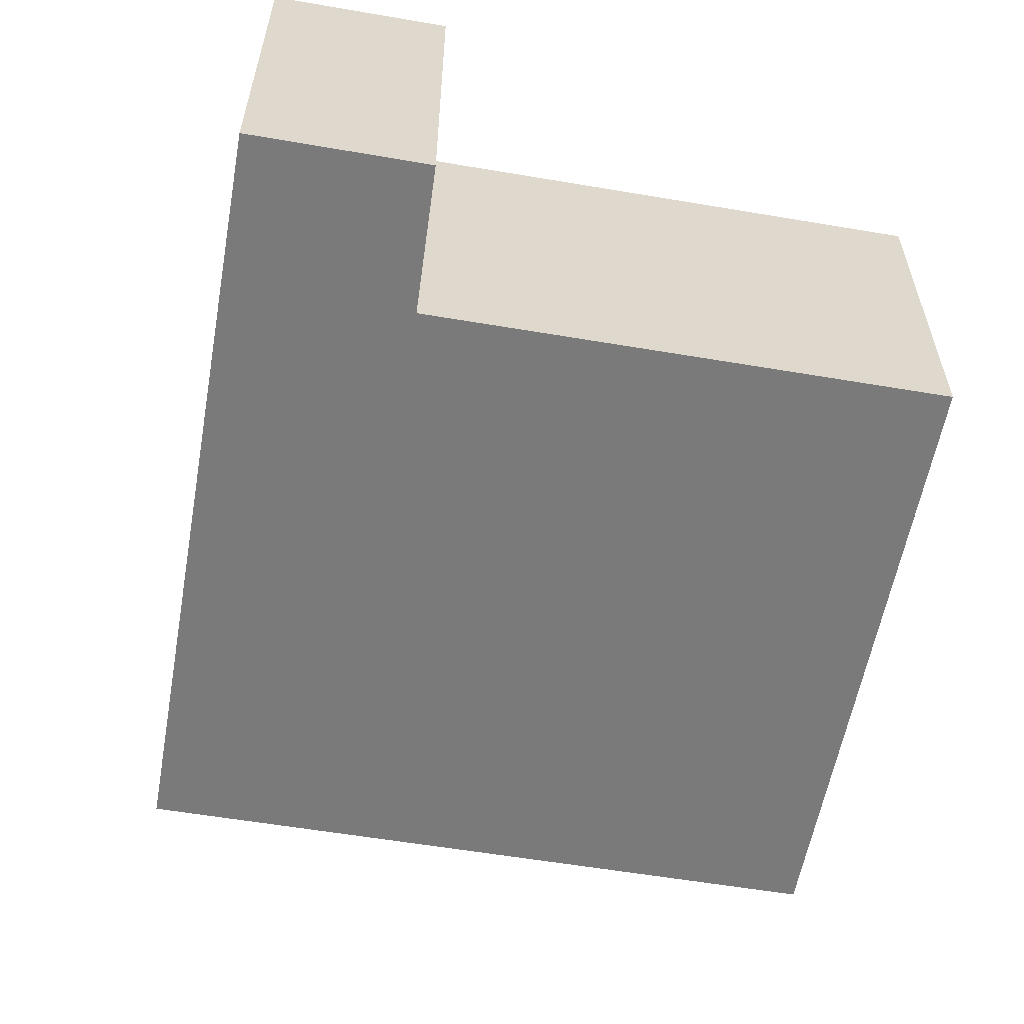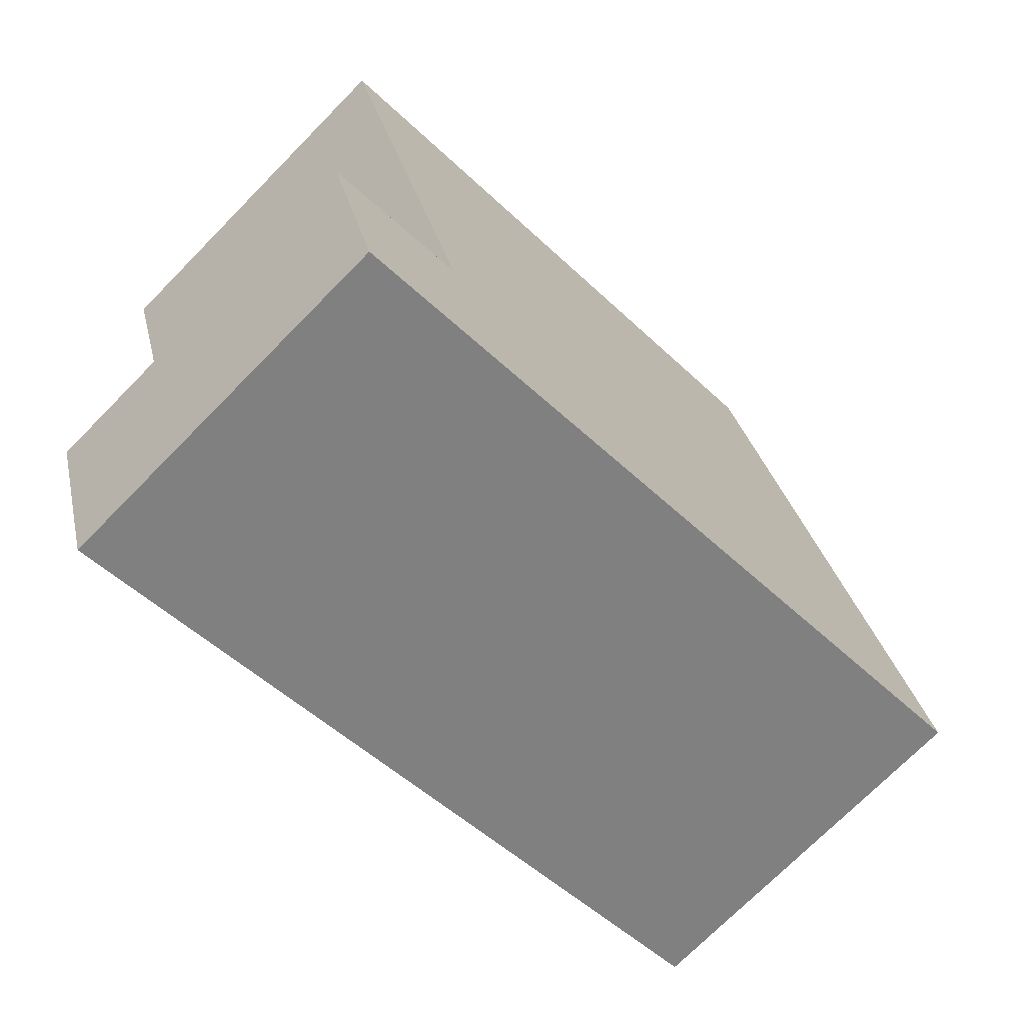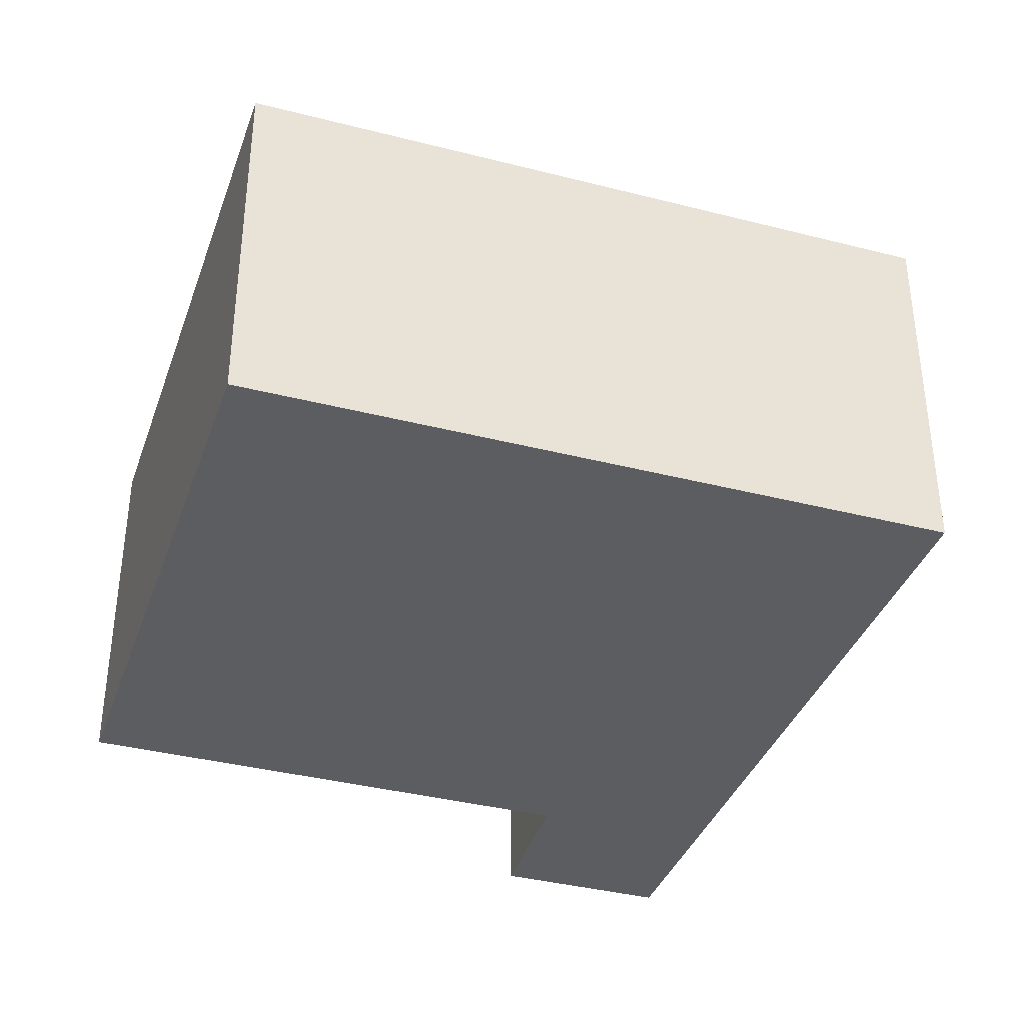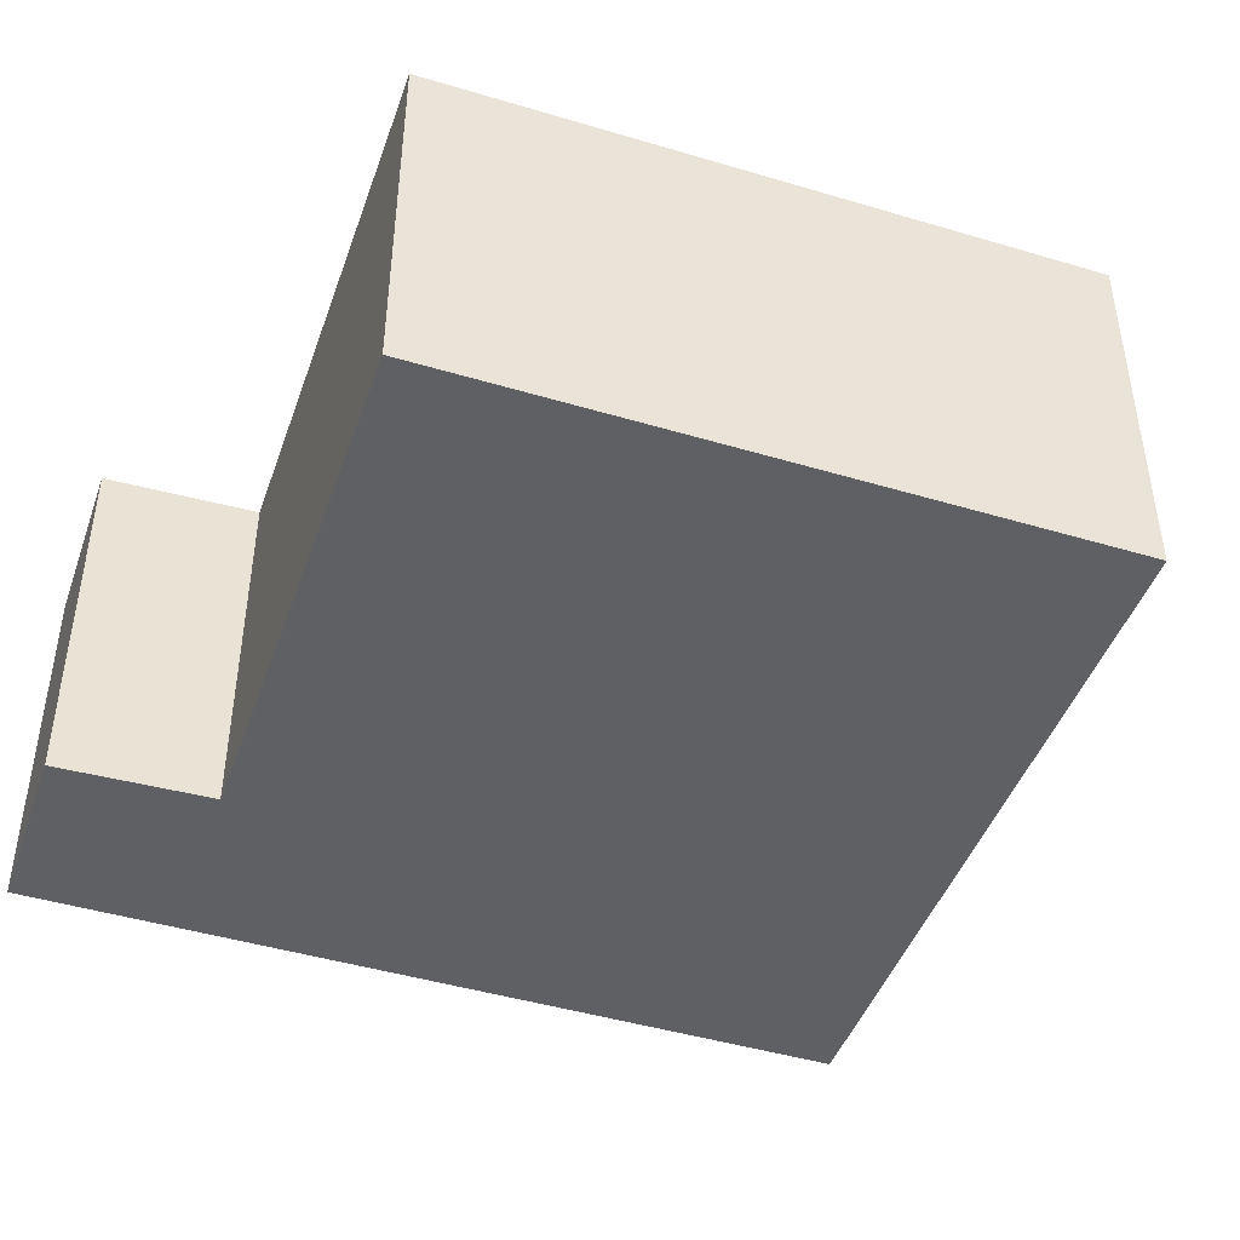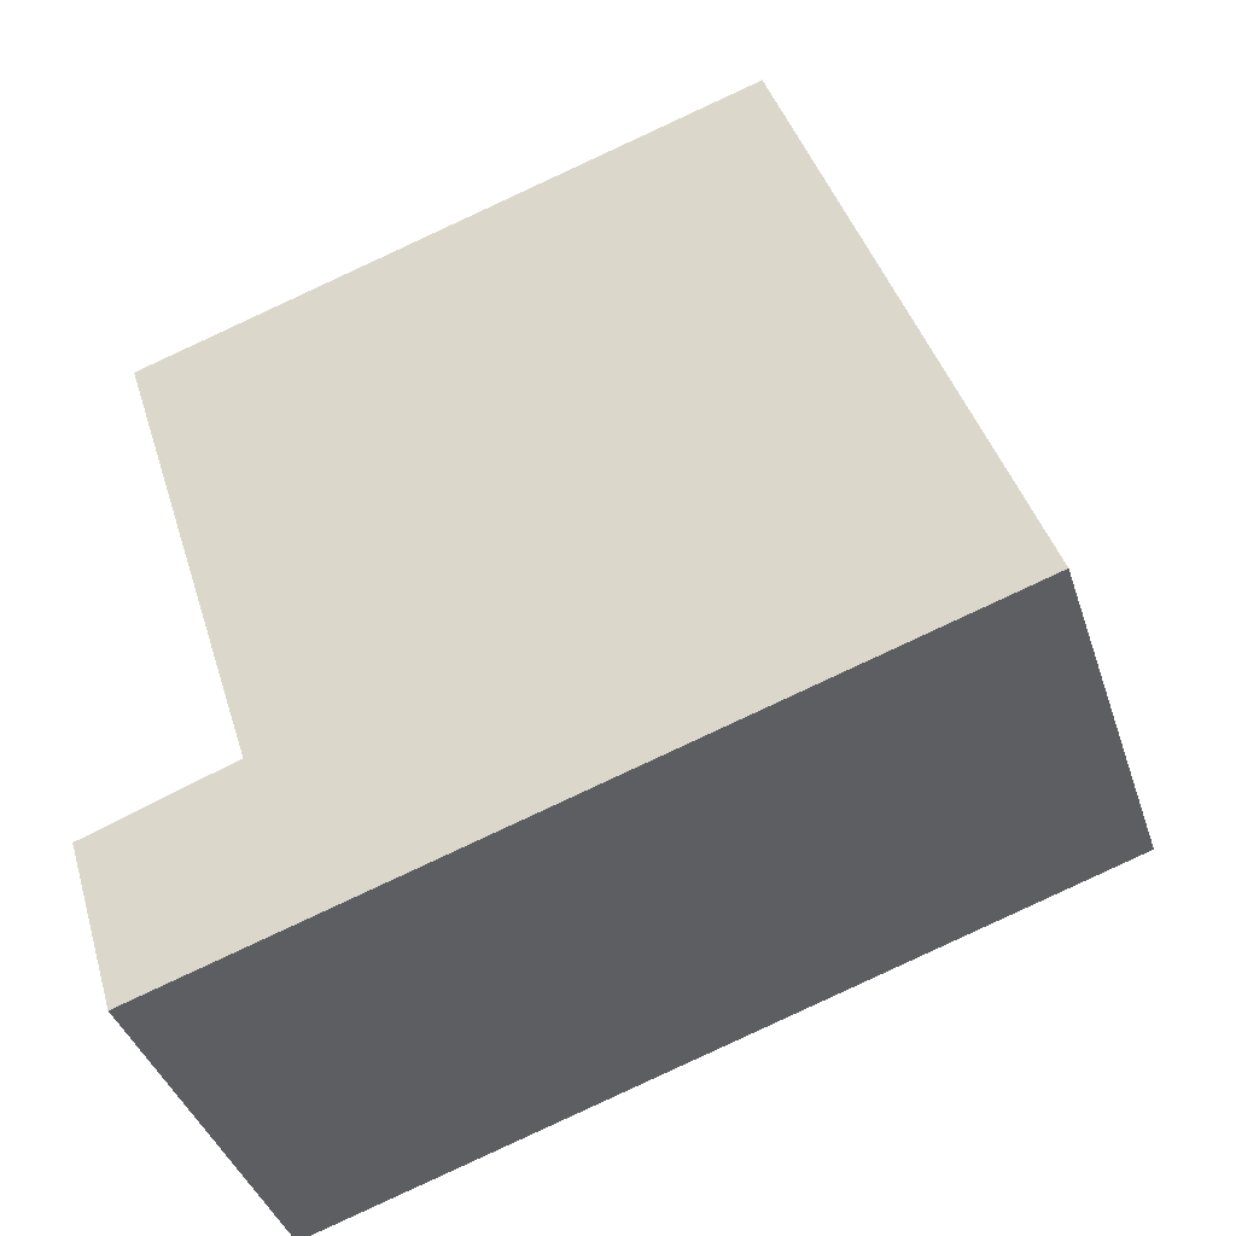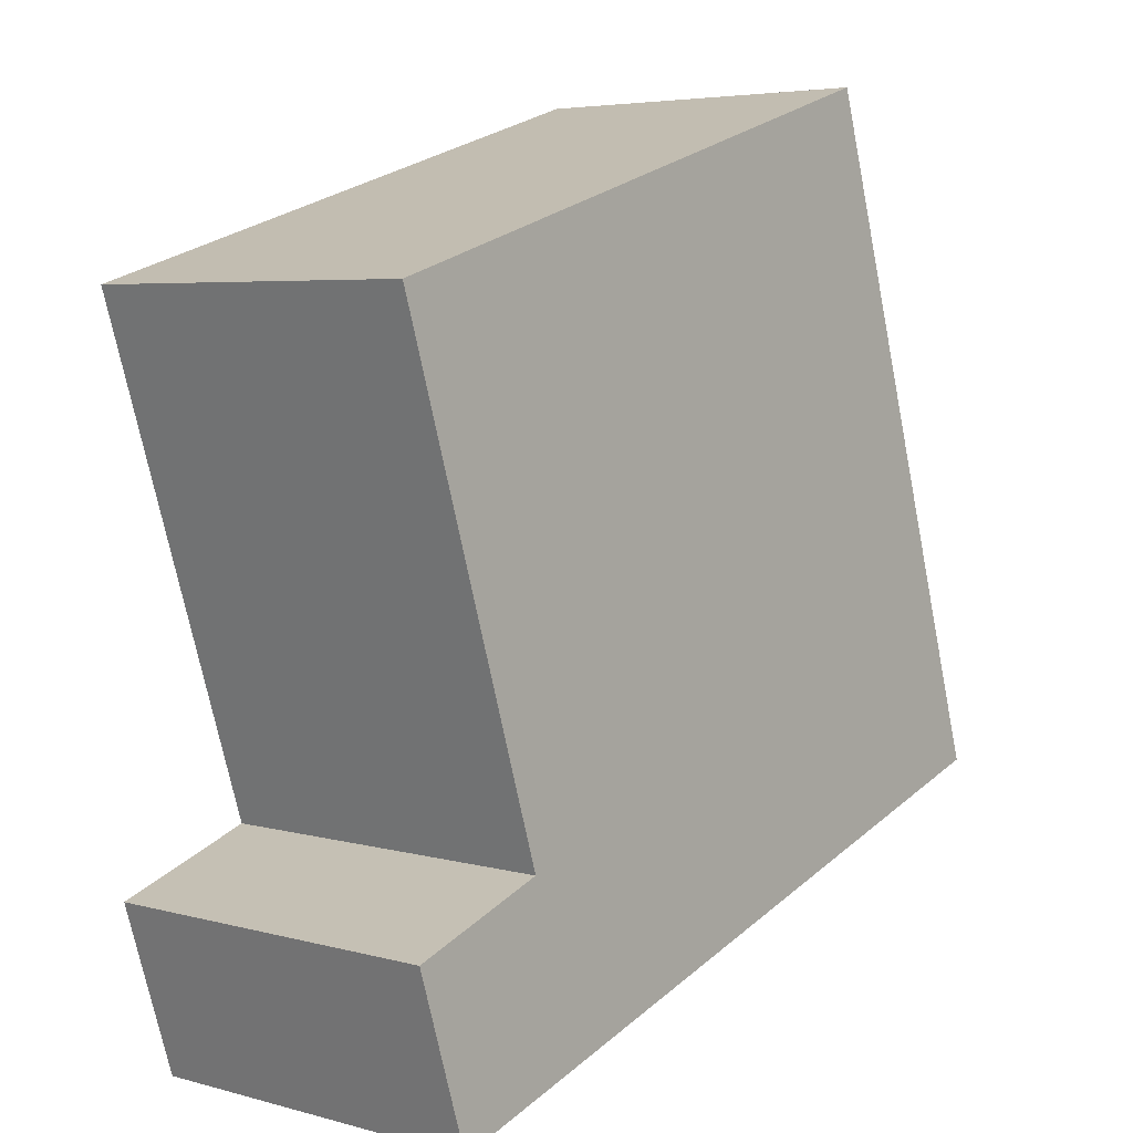
<metadata>
{"format":"obj","ext":"obj","renderer":"f3d","projection":"perspective","resolution":1024,"background":"white","views":[{"elev":-58.1,"azim":-117.5,"up":"+Y"},{"elev":-72.3,"azim":-44.5,"up":"+Z"},{"elev":-37.2,"azim":54.2,"up":"+Y"},{"elev":-45.0,"azim":-36.5,"up":"+Y"},{"elev":-41.8,"azim":18.0,"up":"+Z"},{"elev":5.1,"azim":-49.7,"up":"+Z"}]}
</metadata>
<code>
v  5.628 3.35 1.762
v  1.451 3.35 -4.587
v  0 3.35 2.051e-16
v  0.632 3.35 -6.626
v  1.869 3.35 -6.239
v  7.527 3.35 -4.242
v  7.592 3.35 -4.447
v  1.357 3.35 -4.621
v  0.139 3.35 -5.054
v  0.632 4.057e-16 -6.626
v  0.139 3.095e-16 -5.054
v  1.451 2.809e-16 -4.587
v  0 0 0
v  1.357 2.83e-16 -4.621
v  5.628 -1.079e-16 1.762
v  7.527 2.597e-16 -4.242
v  7.592 2.723e-16 -4.447
v  1.869 3.82e-16 -6.239
g defaultobject
f 1 2 3
f 2 1 4
f 4 1 5
f 5 1 6
f 5 6 7
f 8 4 9
f 4 8 2
f 10 9 4
f 9 10 11
f 12 3 2
f 3 12 13
f 11 8 9
f 8 11 2
f 2 11 12
f 12 11 14
f 13 1 3
f 1 13 15
f 15 6 1
f 6 15 16
f 6 16 7
f 7 16 17
f 5 10 4
f 10 5 7
f 10 7 18
f 18 7 17
f 13 16 15
f 16 13 12
f 16 12 17
f 17 12 18
f 18 12 14
f 18 14 11
f 18 11 10

</code>
